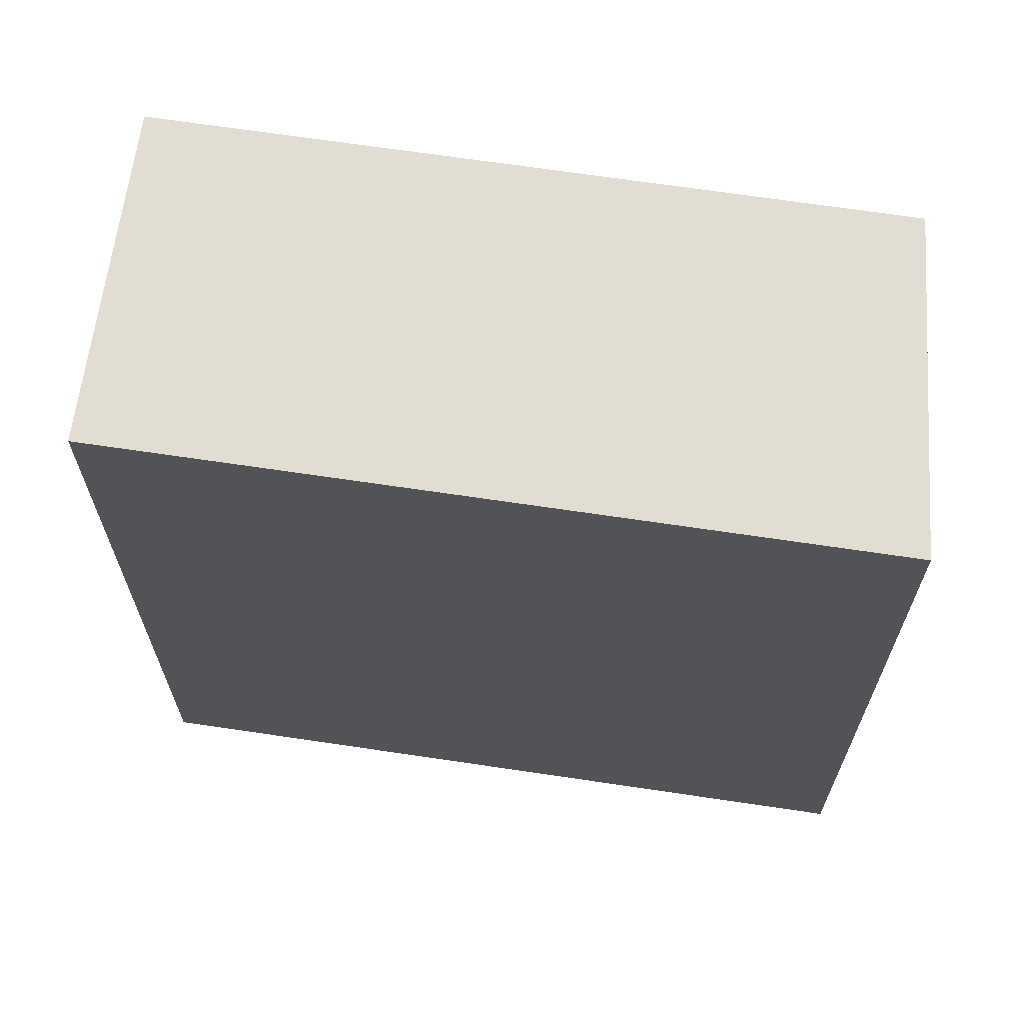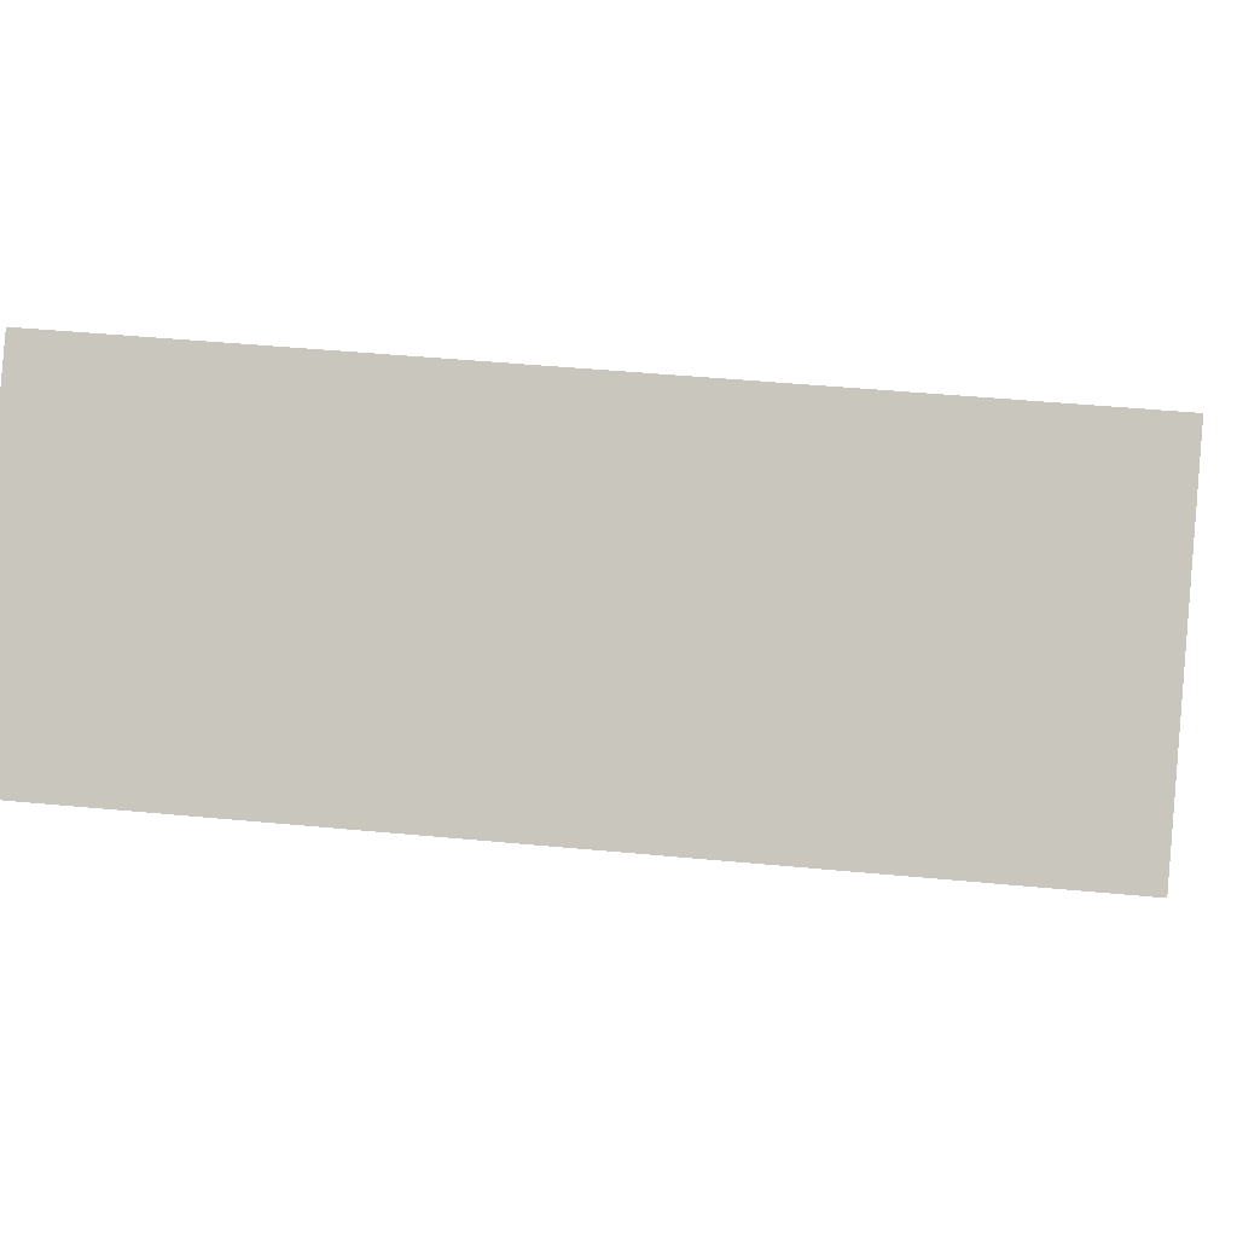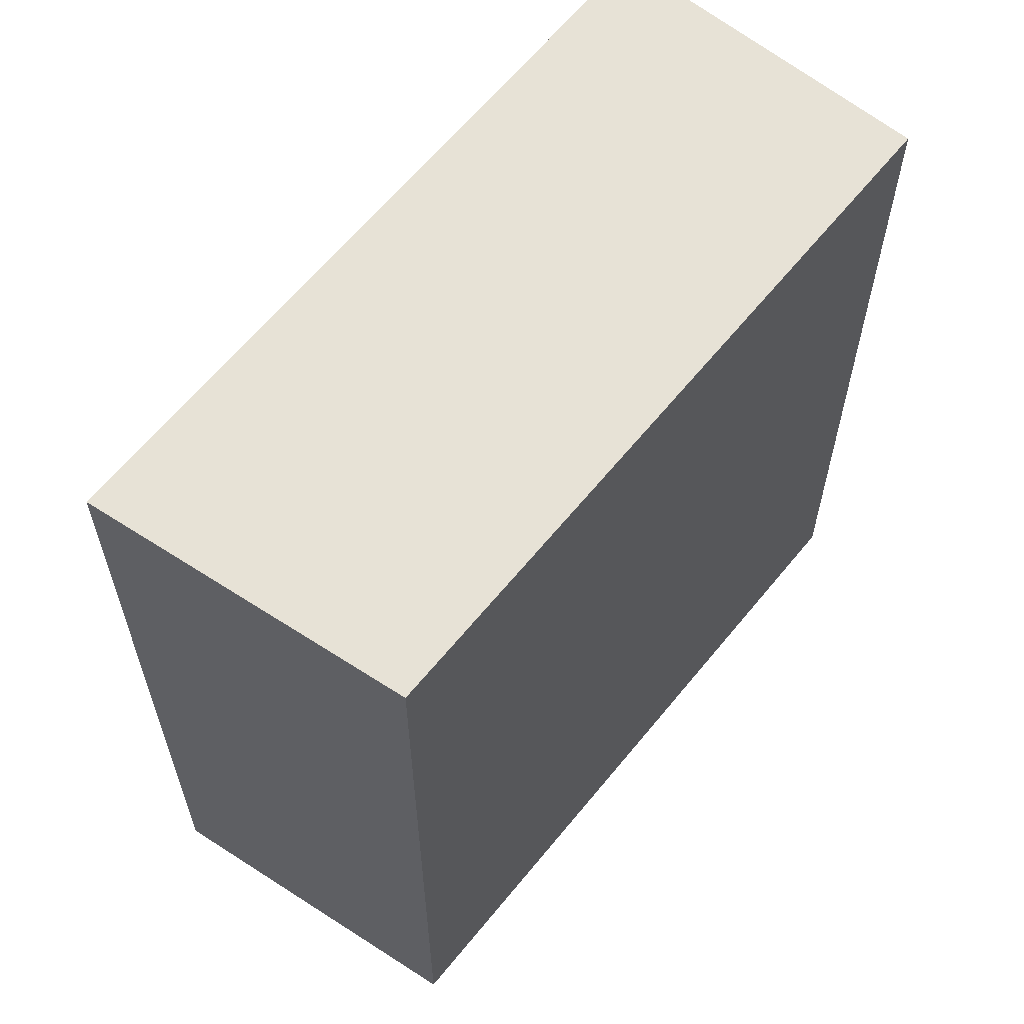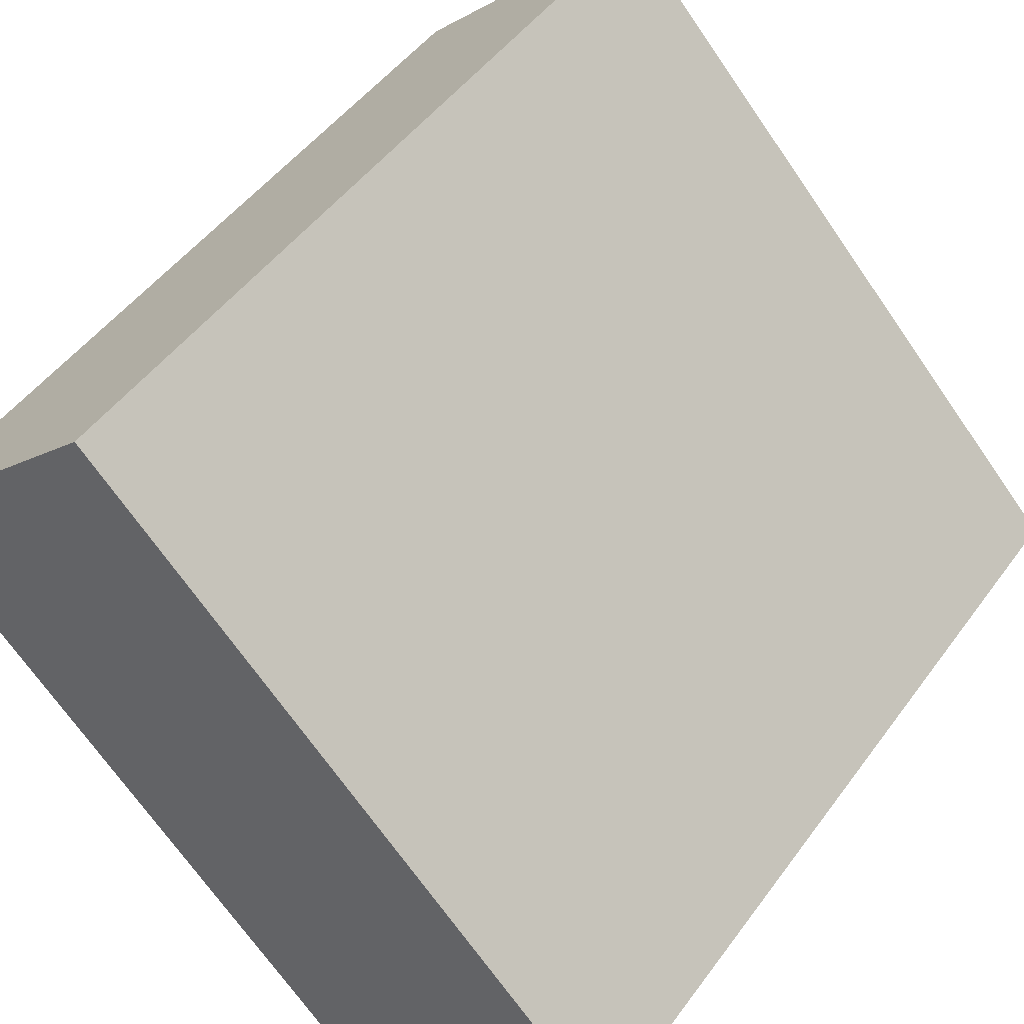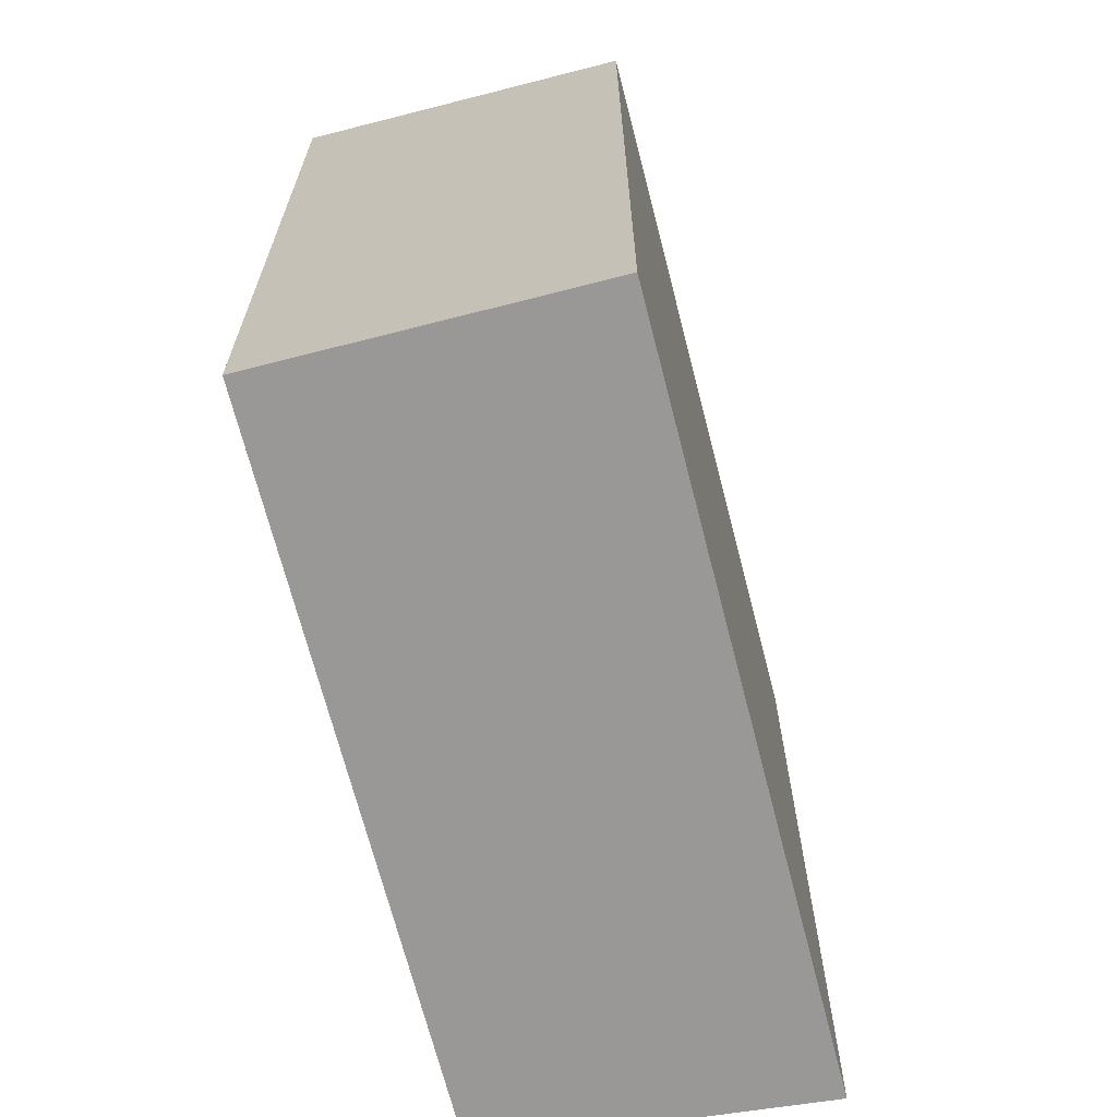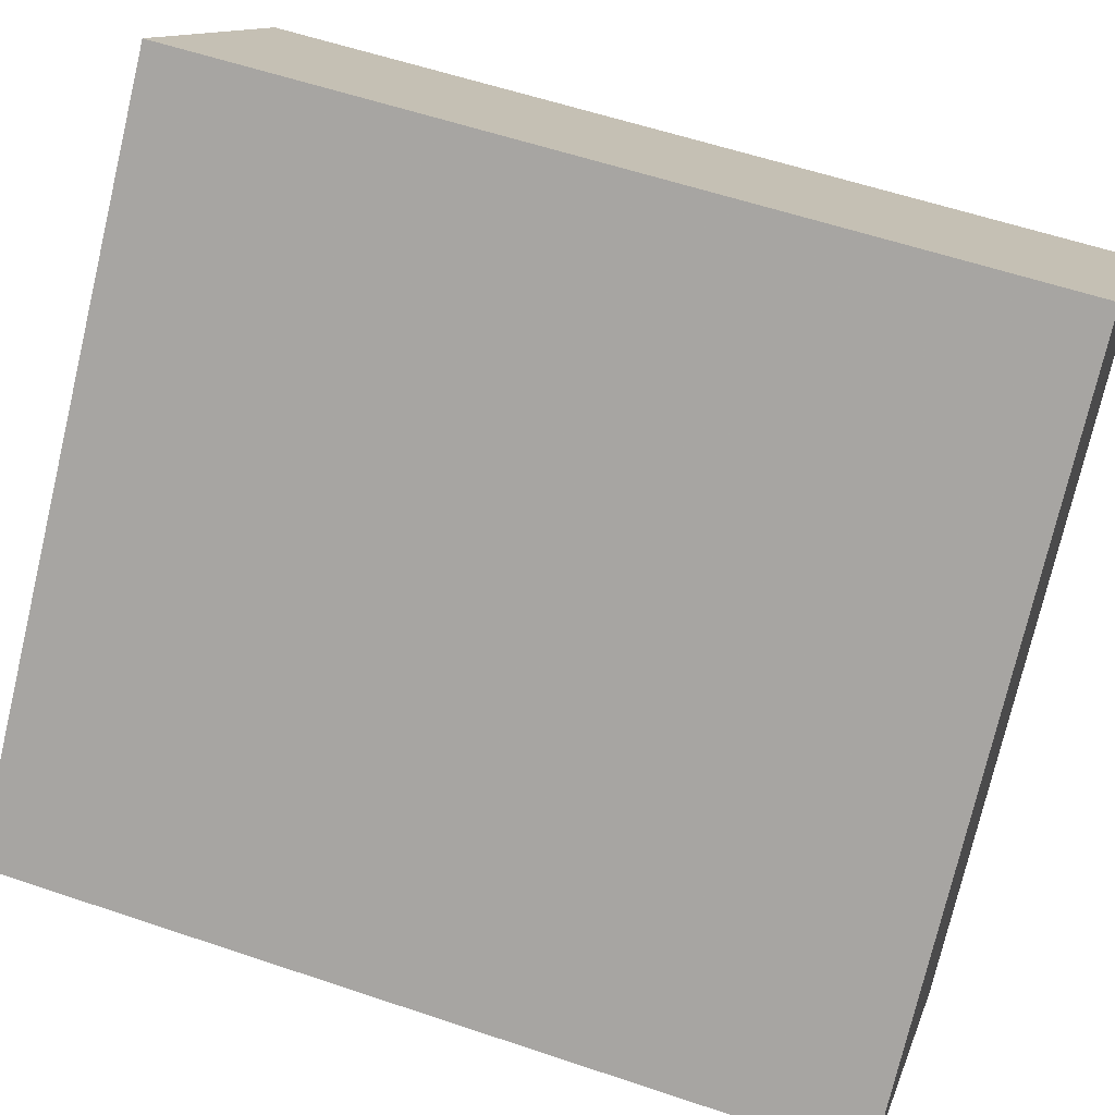
<metadata>
{"format":"obj","ext":"obj","renderer":"f3d","projection":"perspective","resolution":1024,"background":"white","views":[{"elev":68.1,"azim":55.0,"up":"+Y"},{"elev":44.2,"azim":-83.6,"up":"+Z"},{"elev":63.1,"azim":175.6,"up":"+Y"},{"elev":47.7,"azim":34.1,"up":"+Z"},{"elev":-68.7,"azim":-29.1,"up":"+Y"},{"elev":57.0,"azim":109.5,"up":"+Z"}]}
</metadata>
<code>
v 234.5 -263.3 131.1
v 224.2 -263.3 142
v 219.4 -263.3 137.5
v 228 -263.3 128.5
v 229.3 -263.3 127.1
v 230 -263.3 127.6
v 230 -246.7 127.6
v 234.5 -246.7 131.1
v 224.2 -246.7 142
v 219.4 -246.7 137.5
v 228 -246.7 128.5
v 229.3 -246.7 127.1
g CityEngineShapeMaterial_139
f 2 1 6 5 4 3
f 8 7 12 11 10 9
f 1 6 7 8
f 6 5 12 7
f 5 4 11 12
f 4 3 10 11
f 3 2 9 10
f 2 1 8 9

</code>
